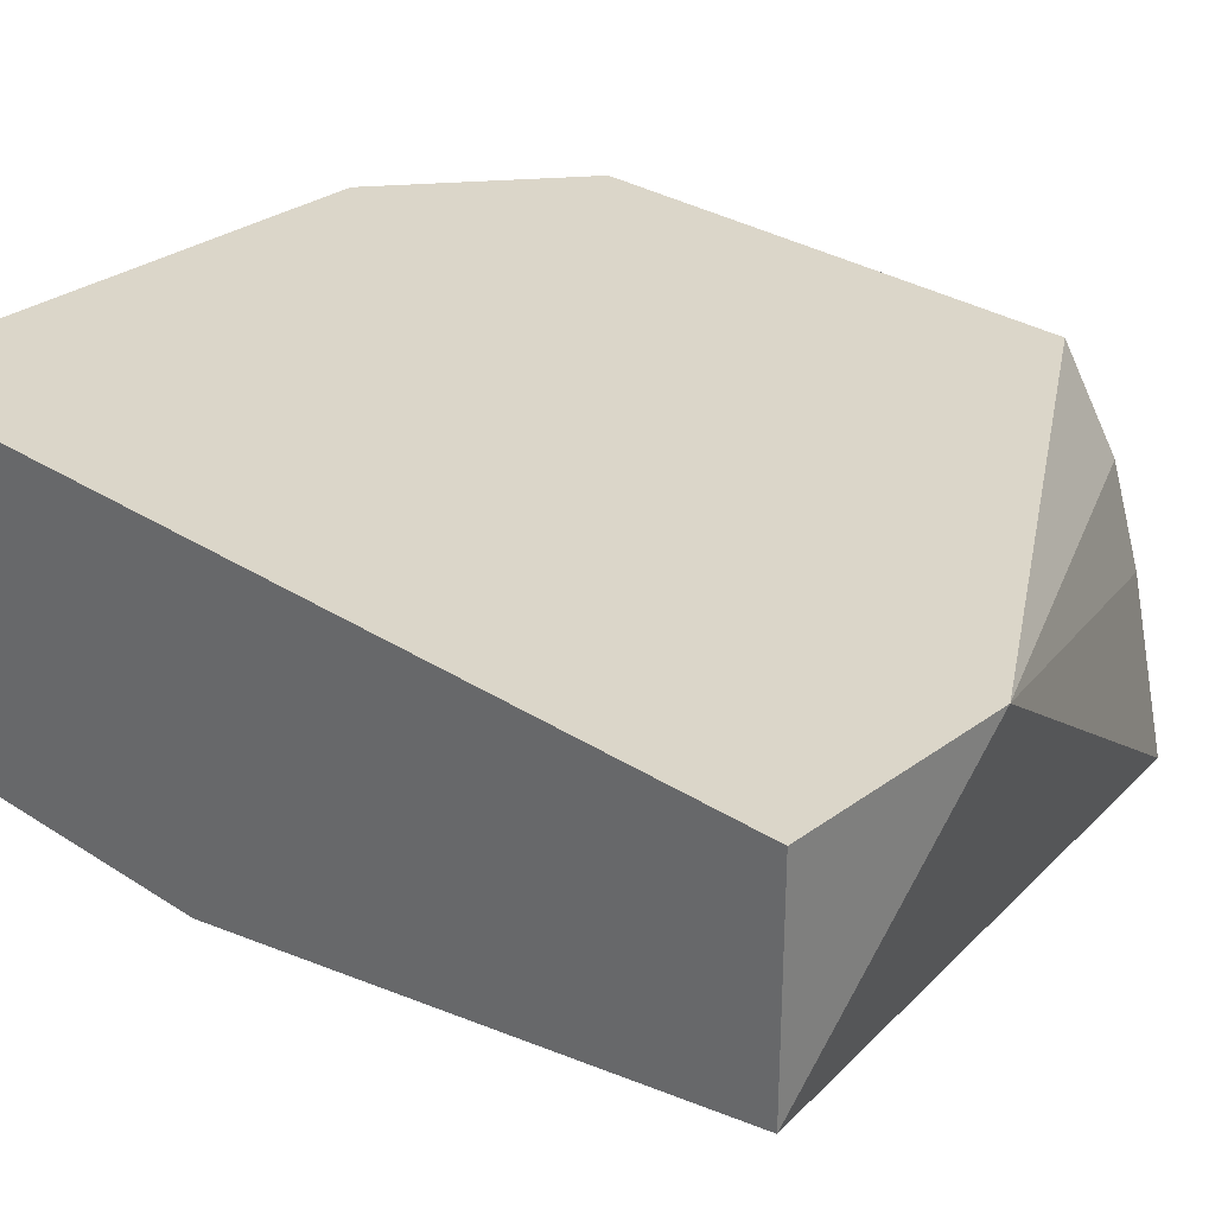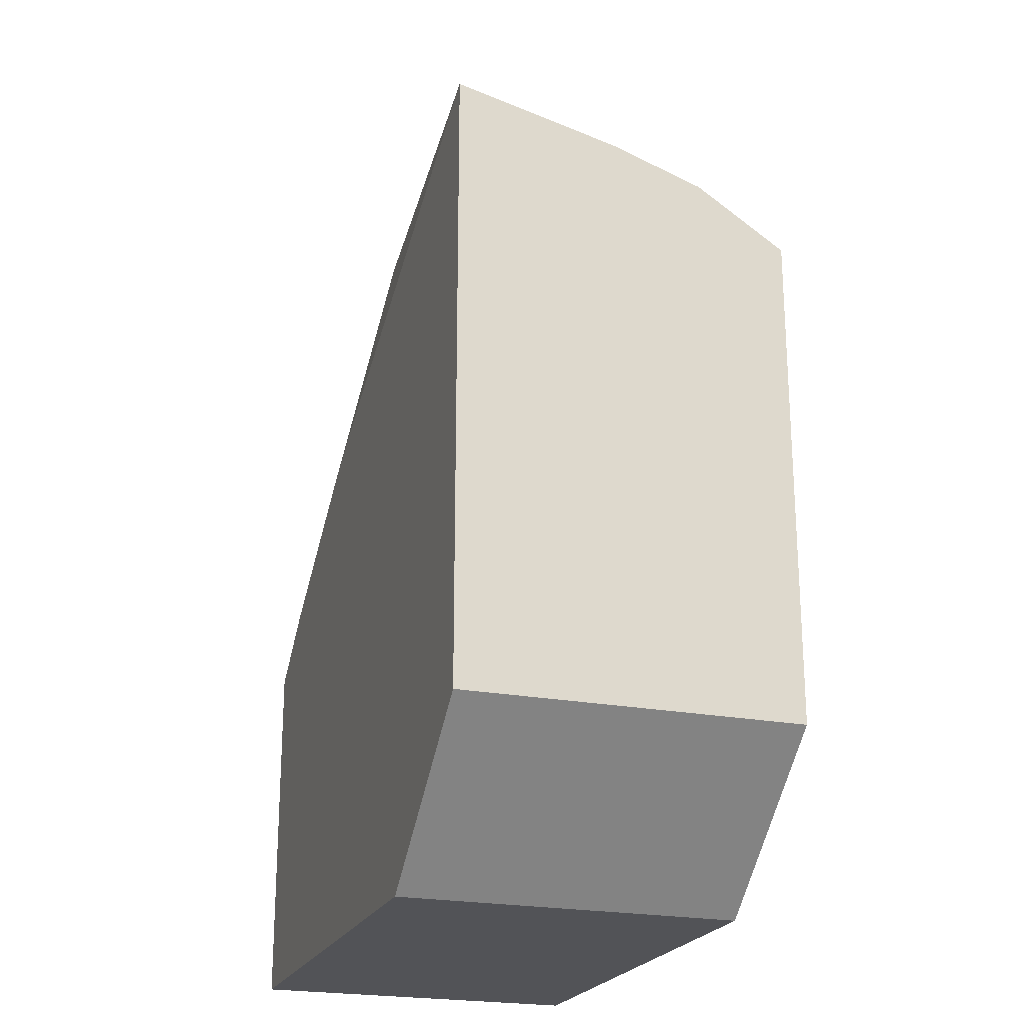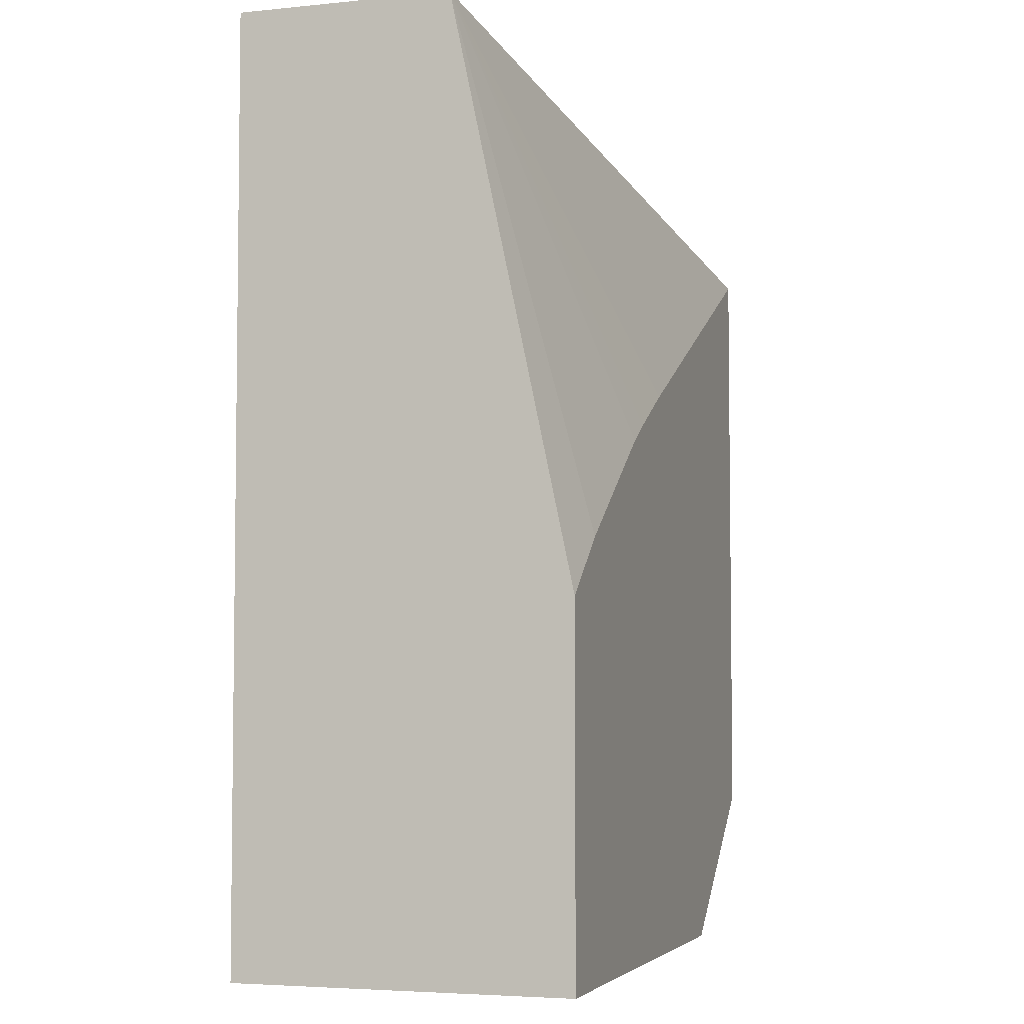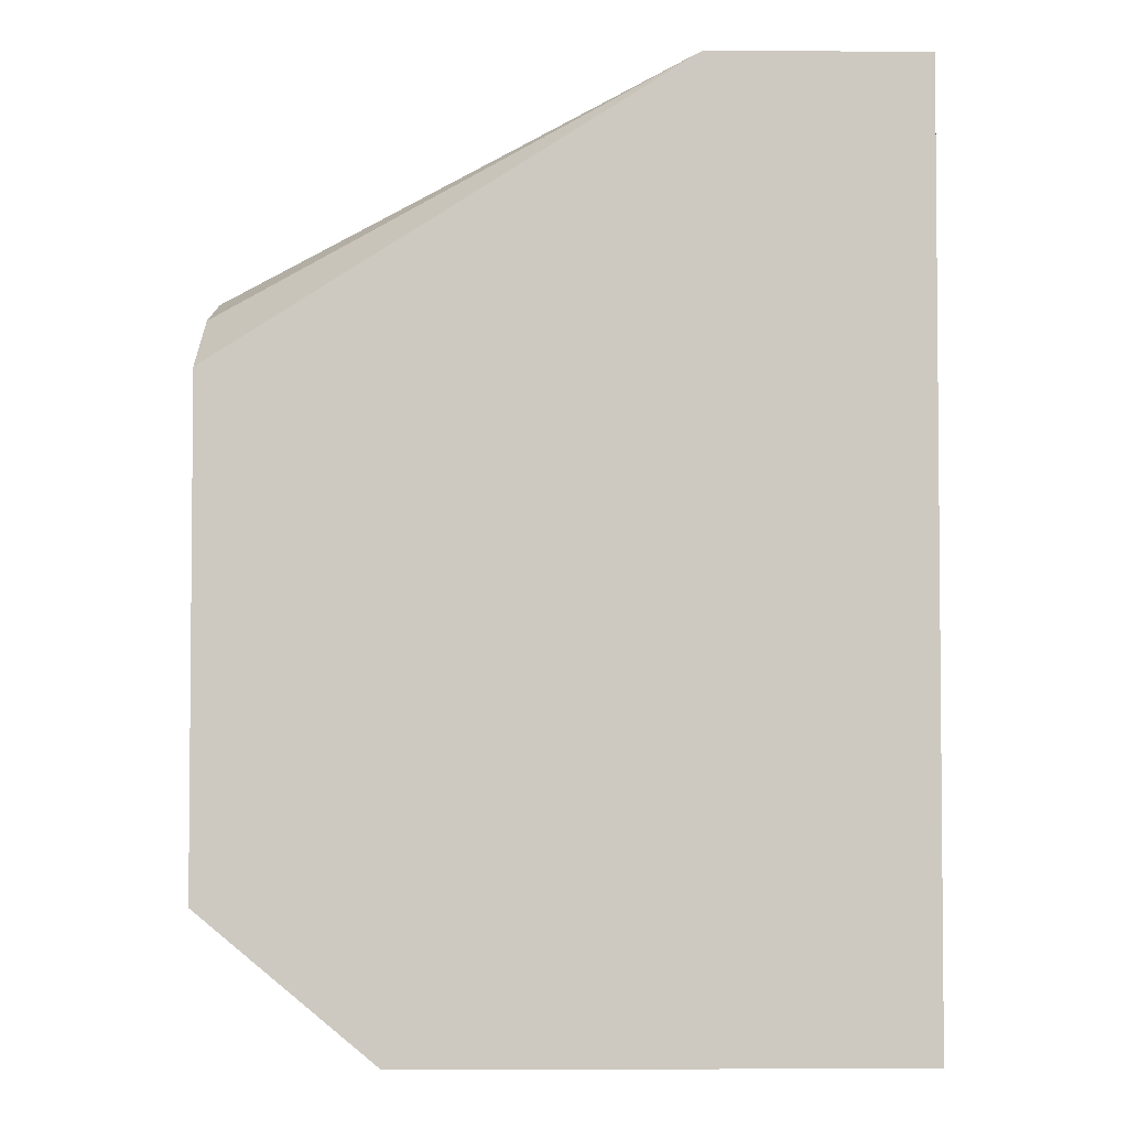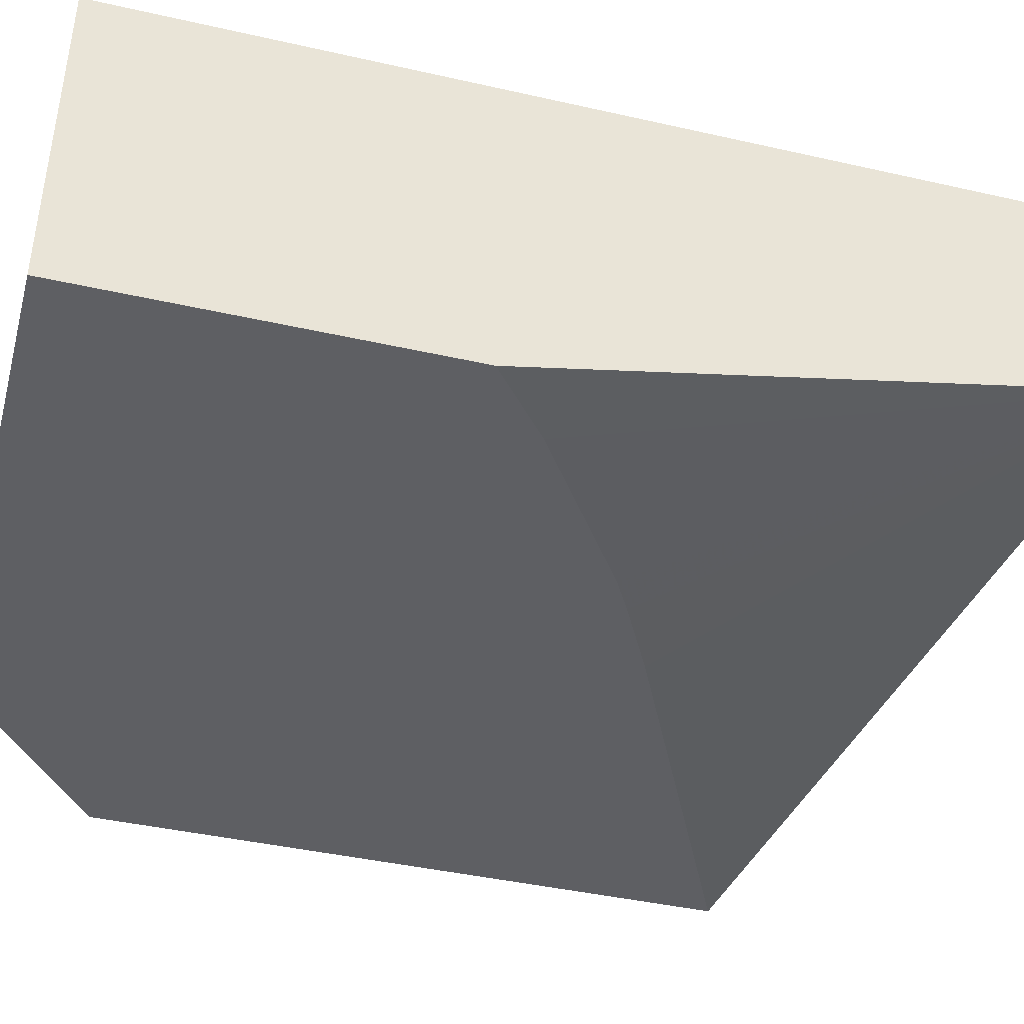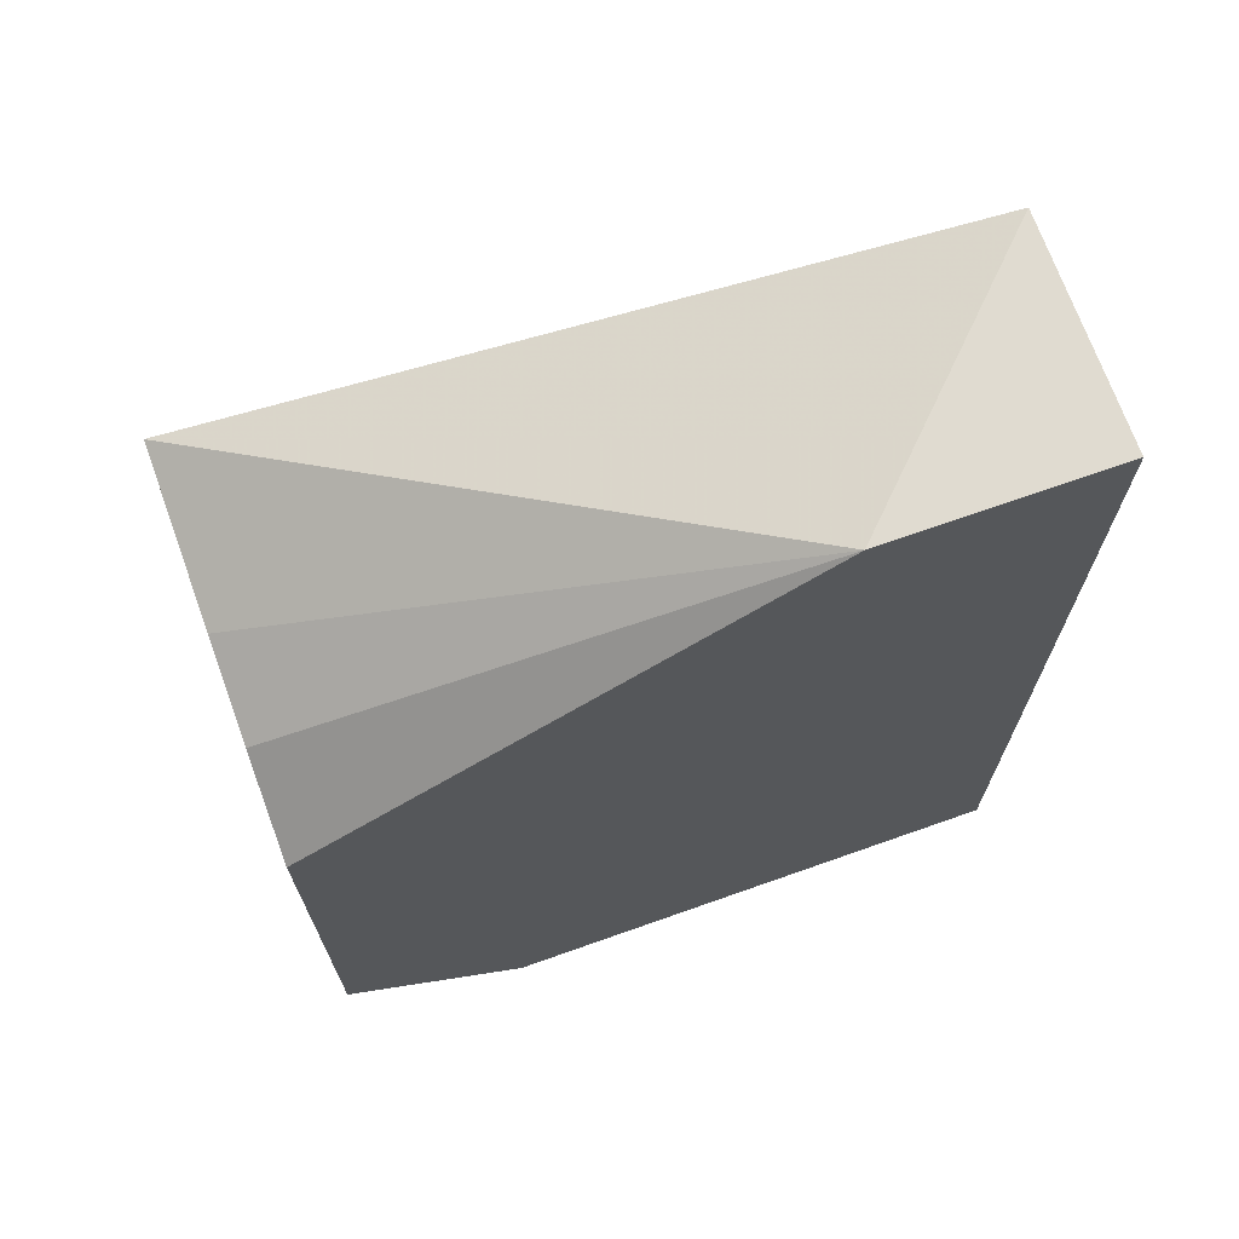
<metadata>
{"format":"obj","ext":"obj","renderer":"f3d","projection":"perspective","resolution":1024,"background":"white","views":[{"elev":30.1,"azim":-46.7,"up":"+Y"},{"elev":-22.4,"azim":71.4,"up":"+Z"},{"elev":-4.6,"azim":-72.3,"up":"+Z"},{"elev":-3.2,"azim":179.3,"up":"+Z"},{"elev":-41.8,"azim":-105.3,"up":"+Y"},{"elev":70.0,"azim":160.5,"up":"+Z"}]}
</metadata>
<code>
v -0.1978 0.5713 0.5053
v -0.1978 0.61 0.4961
v -0.3107 0.6529 0.5465
v -0.3274 0.6362 0.5465
v -0.3629 0.6007 0.5465
v -0.2114 0.5713 0.4985
v -0.1978 0.5713 0.3562
v -0.1978 0.6189 0.4931
v -0.3629 0.6529 0.5465
v -0.1978 0.6318 0.4888
v -0.1978 0.6529 0.4752
v -0.3462 0.5713 0.4222
v -0.3094 0.5713 0.4481
v -0.3015 0.5713 0.4527
v -0.2842 0.5713 0.4621
v -0.2674 0.5713 0.4705
v -0.3629 0.5713 0.4081
v -0.2399 0.5713 0.3211
v -0.1978 0.6529 0.3562
v -0.3629 0.6529 0.3211
v -0.3629 0.5713 0.3211
v -0.2399 0.6529 0.3211
f 3 10 11
f 5 14 15
f 3 11 19
f 3 19 22
f 3 22 20
f 3 20 9
f 5 12 13
f 5 13 14
f 18 21 20
f 5 9 20
f 5 20 21
f 5 21 17
f 5 17 12
f 7 18 22
f 7 22 19
f 3 8 10
f 18 20 22
f 5 15 16
f 3 5 4
f 5 16 6
f 2 8 3
f 3 9 5
f 1 2 3
f 1 3 4
f 1 4 5
f 1 5 6
f 1 6 16
f 1 15 14
f 1 14 13
f 1 13 12
f 1 16 15
f 1 17 21
f 1 21 18
f 1 8 2
f 1 18 7
f 1 7 19
f 1 19 11
f 1 11 10
f 1 10 8
f 1 12 17

</code>
